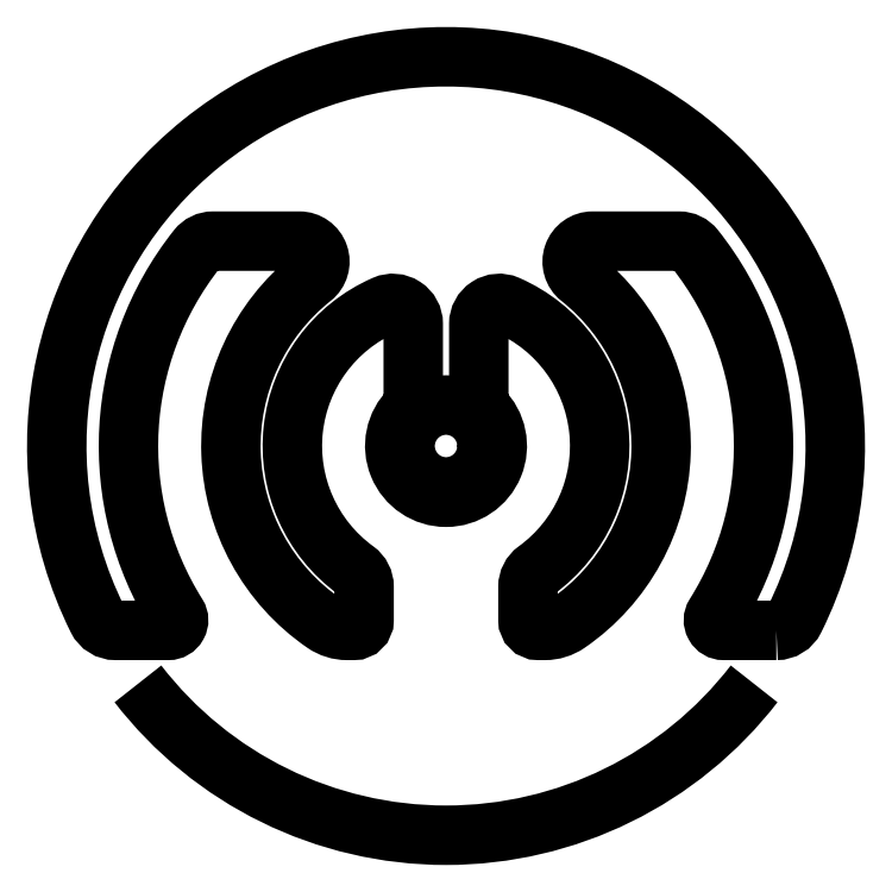
<metadata>
{"format":"dxf","ext":"dxf","renderer":"ezdxf+matplotlib","layout":"modelspace","background":"white","min_lineweight":24,"dpi":150}
</metadata>
<code>
0
SECTION
2
ENTITIES
0
LWPOLYLINE
8
0
90
36
70
1
43
0
10
2.016
20
-1.125
42
0.2849
10
2.128
20
-1.056
42
1.612
10
-2.128
20
-1.056
42
0.2849
10
-2.016
20
-1.125
10
-1.694
20
-1.125
42
0.5896
10
-1.641
20
-1.029
42
-0.3175
10
-1.519
20
1.203
42
-0.2292
10
-1.421
20
1.25
10
-0.8949
20
1.25
42
-0.71
10
-0.817
20
1.027
42
0.5037
10
-0.7445
20
-1.081
42
0.152
10
-0.6027
20
-1.125
10
-0.5625
20
-1.125
42
0.4142
10
-0.5
20
-1.063
10
-0.5
20
-0.8592
42
0.2399
10
-0.5515
20
-0.7581
42
-0.5796
10
-0.375
20
0.8592
42
-0.5406
10
-0.2
20
0.7447
10
-0.2
20
0.2678
42
-0.2015
10
-0.2188
20
0.2232
42
2.449
10
0.2188
20
0.2232
42
-0.2015
10
0.2
20
0.2678
10
0.2
20
0.7447
42
-0.5406
10
0.375
20
0.8592
42
-0.5796
10
0.5515
20
-0.7581
42
0.2399
10
0.5
20
-0.8592
10
0.5
20
-1.063
42
0.4142
10
0.5625
20
-1.125
10
0.6027
20
-1.125
42
0.152
10
0.7445
20
-1.081
42
0.5037
10
0.817
20
1.027
42
-0.71
10
0.8949
20
1.25
10
1.421
20
1.25
42
-0.2292
10
1.519
20
1.203
42
-0.3175
10
1.641
20
-1.029
42
0.5896
10
1.694
20
-1.125
0
ARC
8
0
10
0
20
0
30
0
40
2.375
210
0
220
0
230
1
50
217.7
51
322.3
0
CIRCLE
8
0
10
0
20
0
30
0
40
0.25
210
0
220
-0
230
1
0
ENDSEC
0
EOF

</code>
